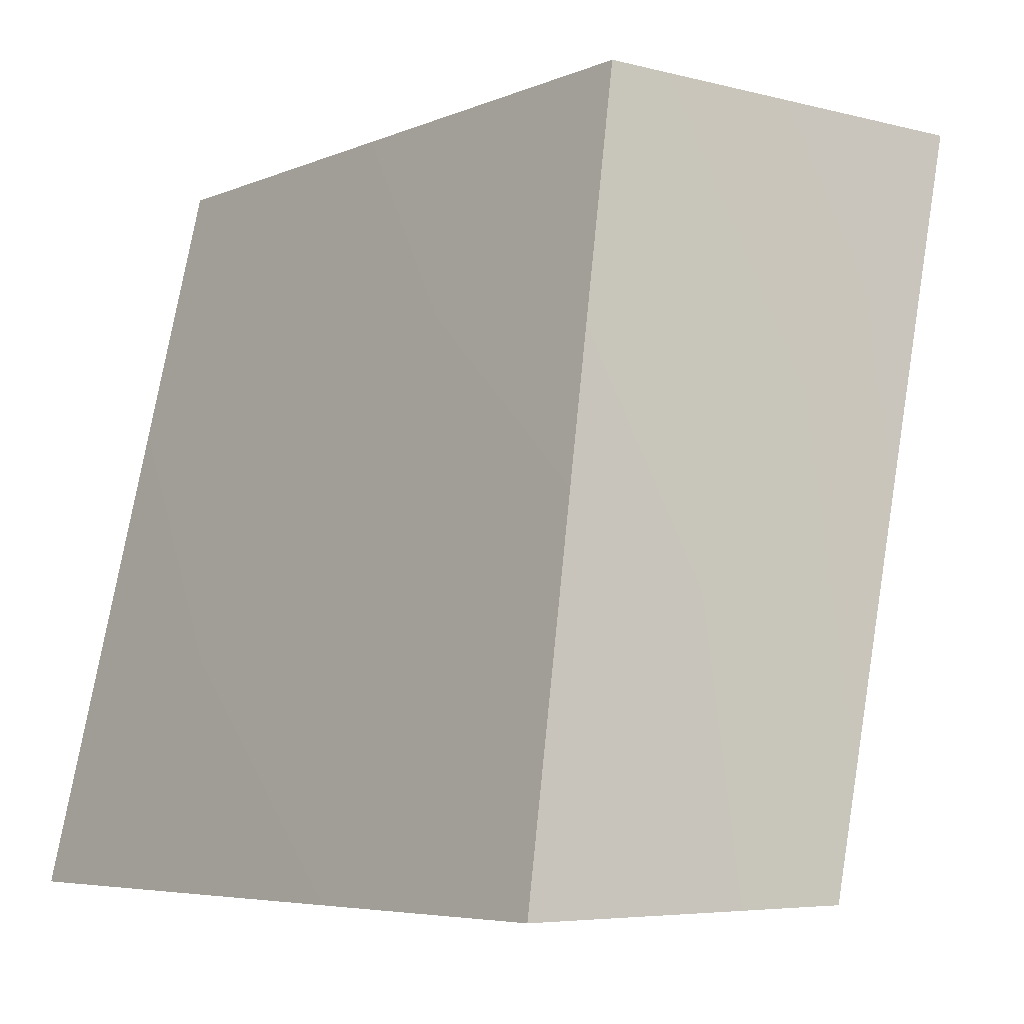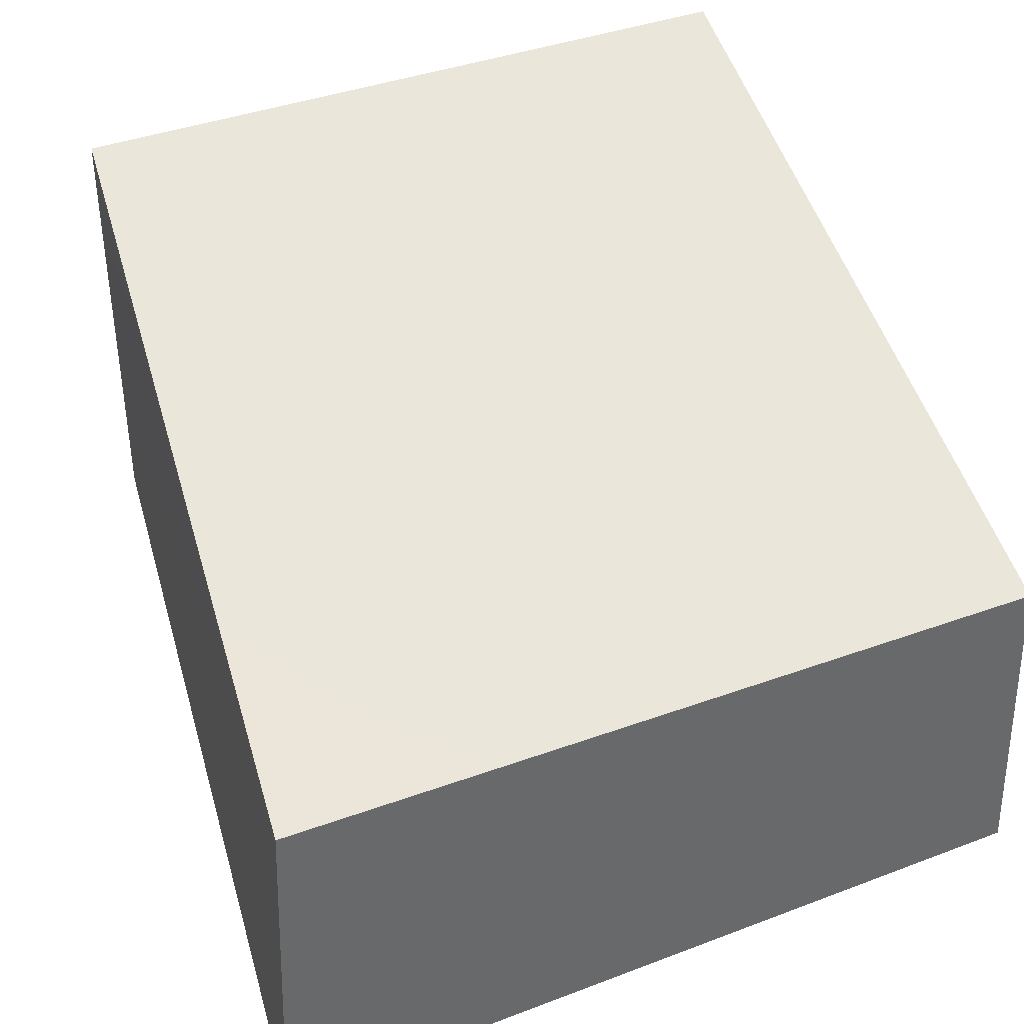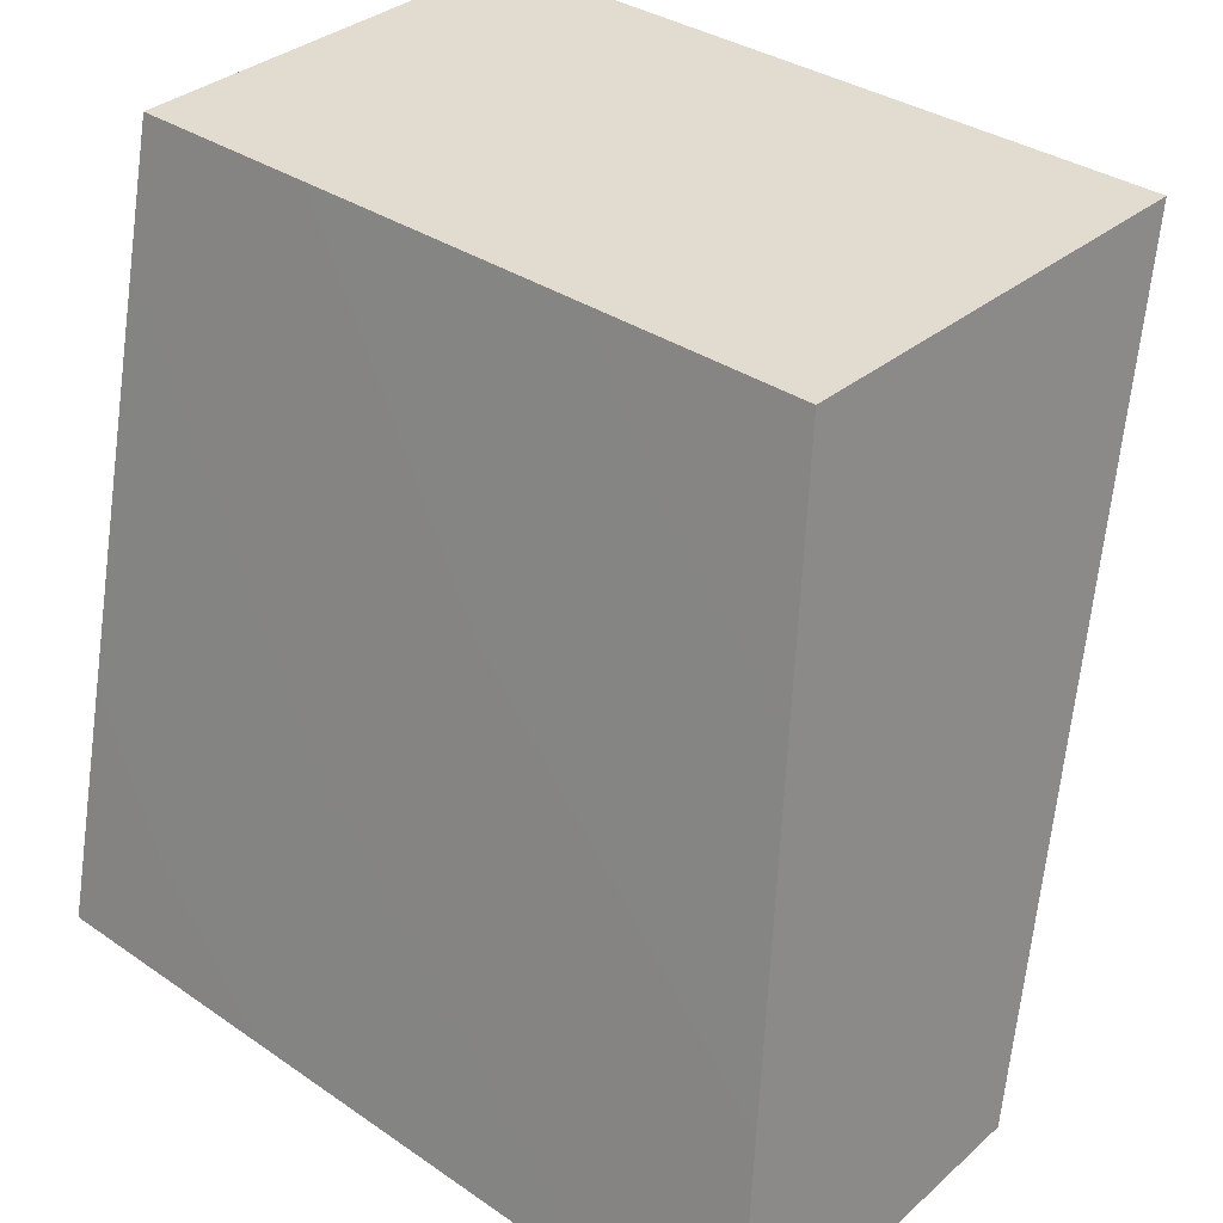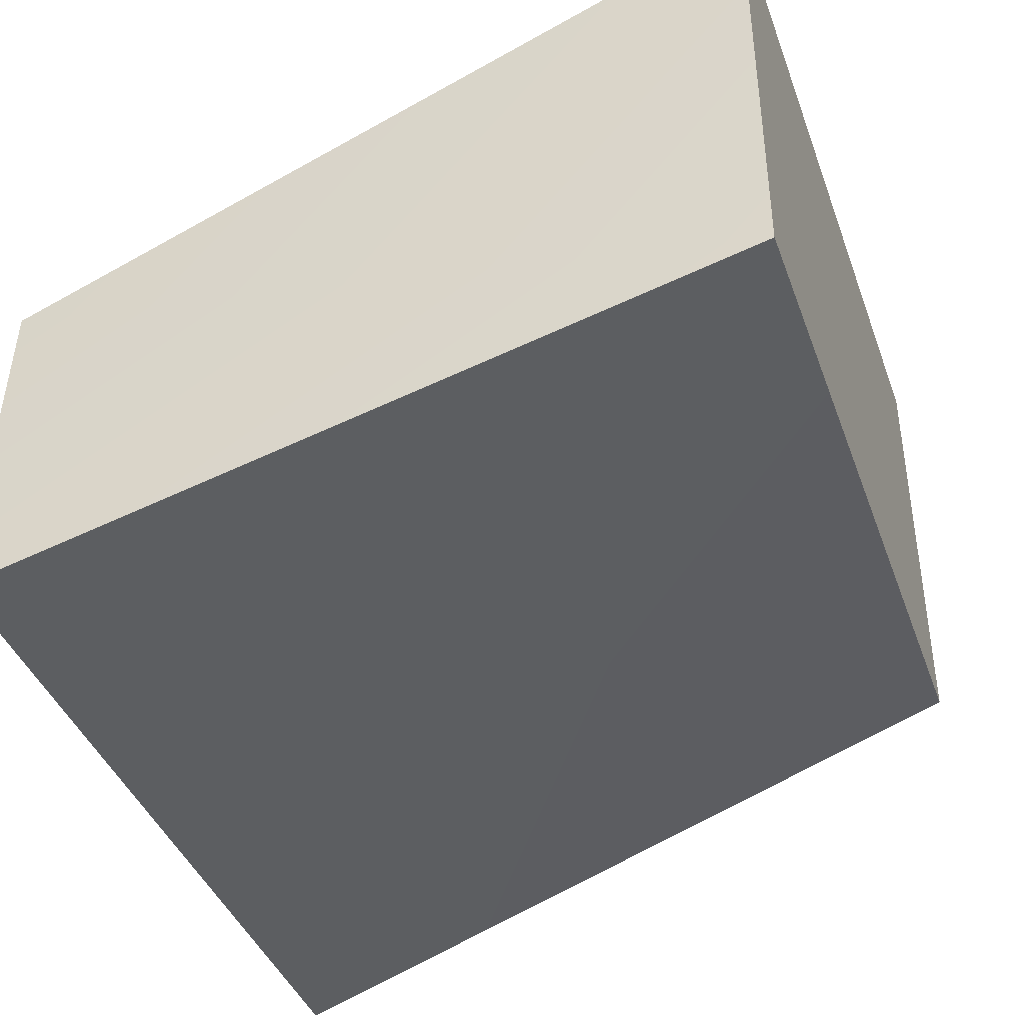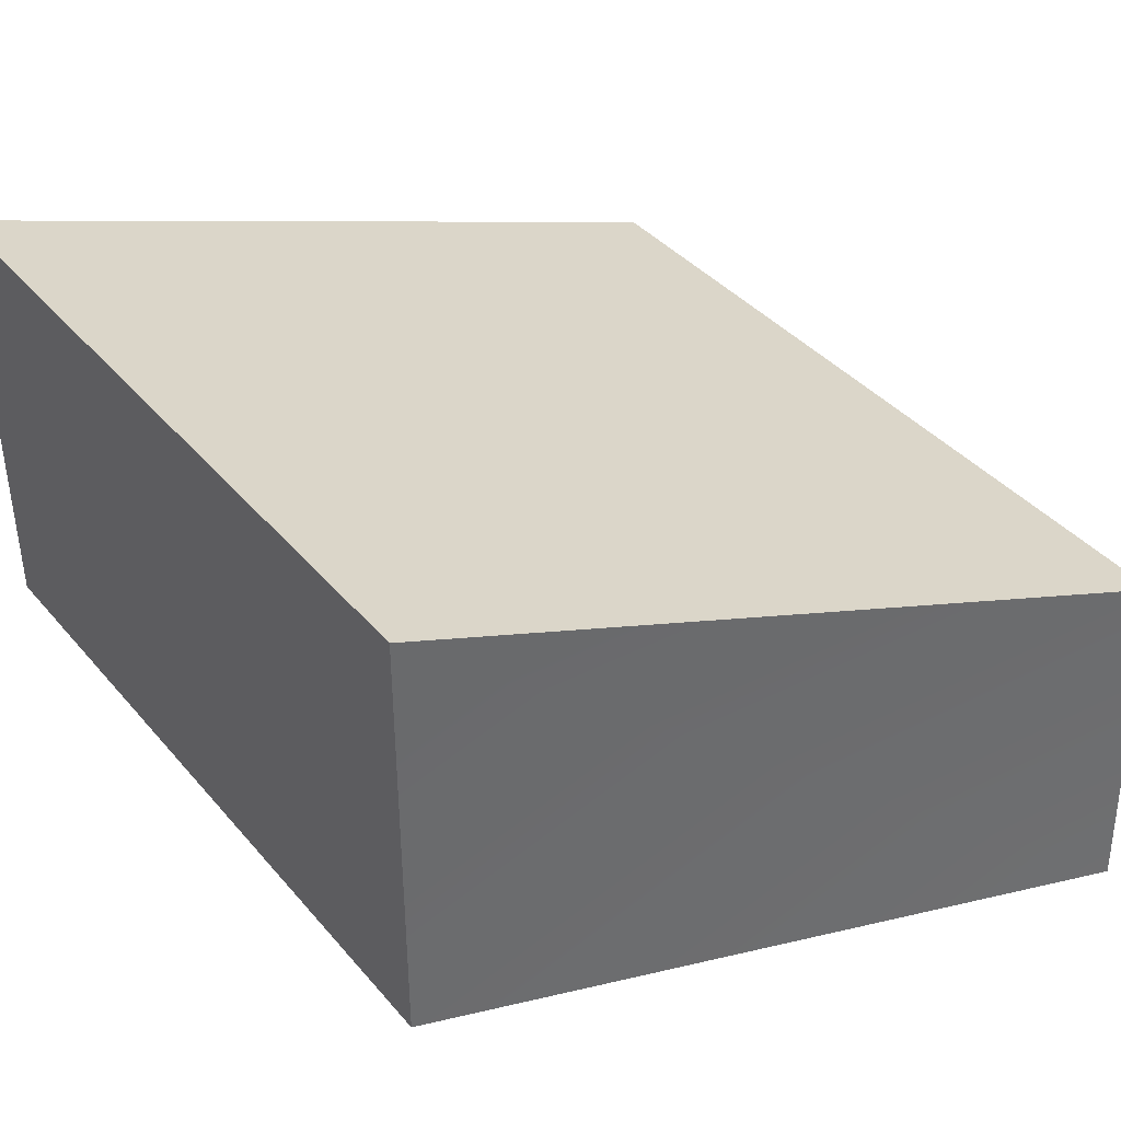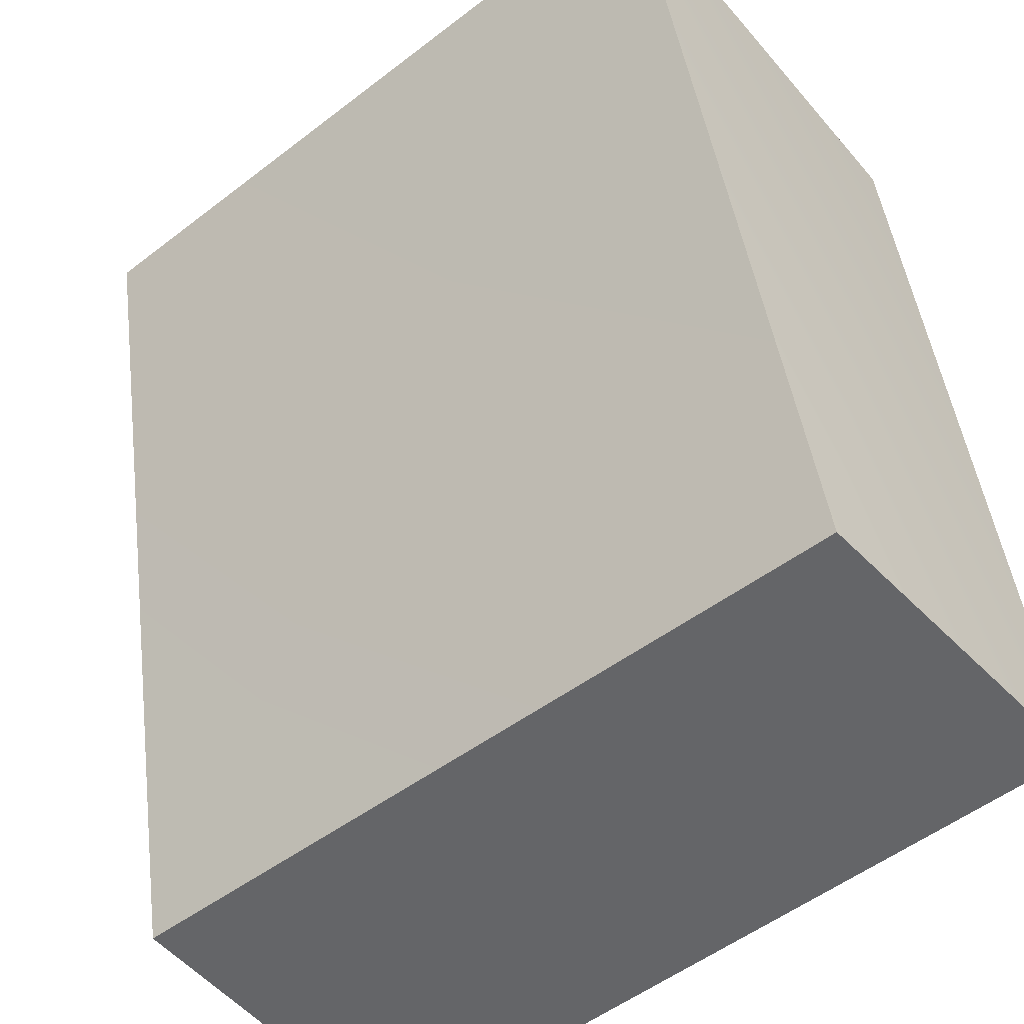
<metadata>
{"format":"obj","ext":"obj","renderer":"f3d","projection":"perspective","resolution":1024,"background":"white","views":[{"elev":-5.7,"azim":-128.3,"up":"+Y"},{"elev":39.5,"azim":-24.8,"up":"+Z"},{"elev":34.4,"azim":-137.8,"up":"+Y"},{"elev":-40.3,"azim":109.1,"up":"+Z"},{"elev":39.8,"azim":-125.9,"up":"+Z"},{"elev":-51.5,"azim":39.8,"up":"+Y"}]}
</metadata>
<code>
o Ext 13 Low box
g Ext 13 Low box
v 4.96 0 -4.564
v 3.921 0 -4.553
v 4.999 1 -4.21
v 4.047 1 -4.21
v 3.921 0 -4.553
v 3.905 0 -5.033
v 4.047 1 -4.21
v 4.047 1 -4.789
v 3.905 0 -5.033
v 4.981 0 -5.021
v 4.047 1 -4.789
v 4.993 1 -4.789
v 4.981 0 -5.021
v 4.96 0 -4.564
v 4.993 1 -4.789
v 4.999 1 -4.21
v 4.999 1 -4.21
v 4.047 1 -4.21
v 4.993 1 -4.789
v 4.047 1 -4.789
v 4.981 0 -5.021
v 3.905 0 -5.033
v 4.96 0 -4.564
v 3.921 0 -4.553
g Ext 13 Low box
f 3 4 2 1
f 7 8 6 5
f 11 12 10 9
f 15 16 14 13
f 19 20 18 17
f 23 24 22 21

</code>
